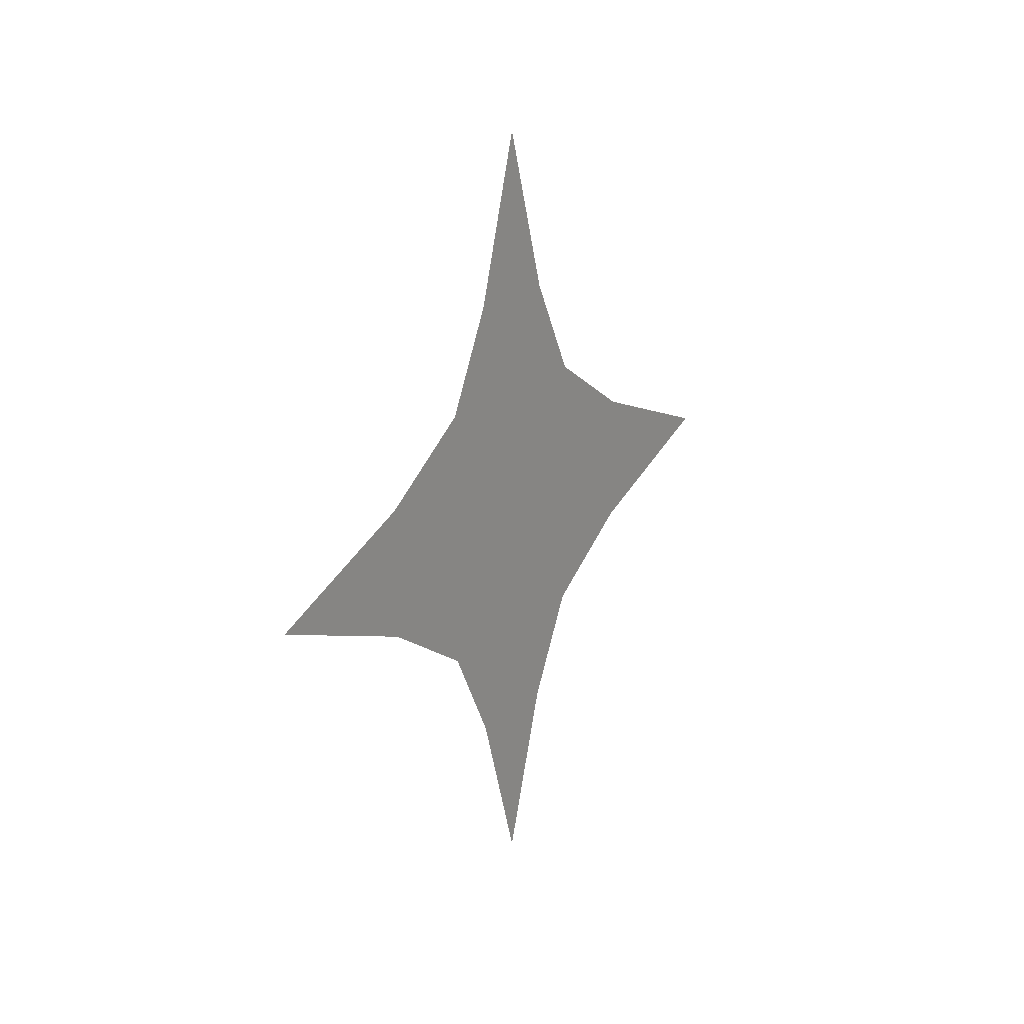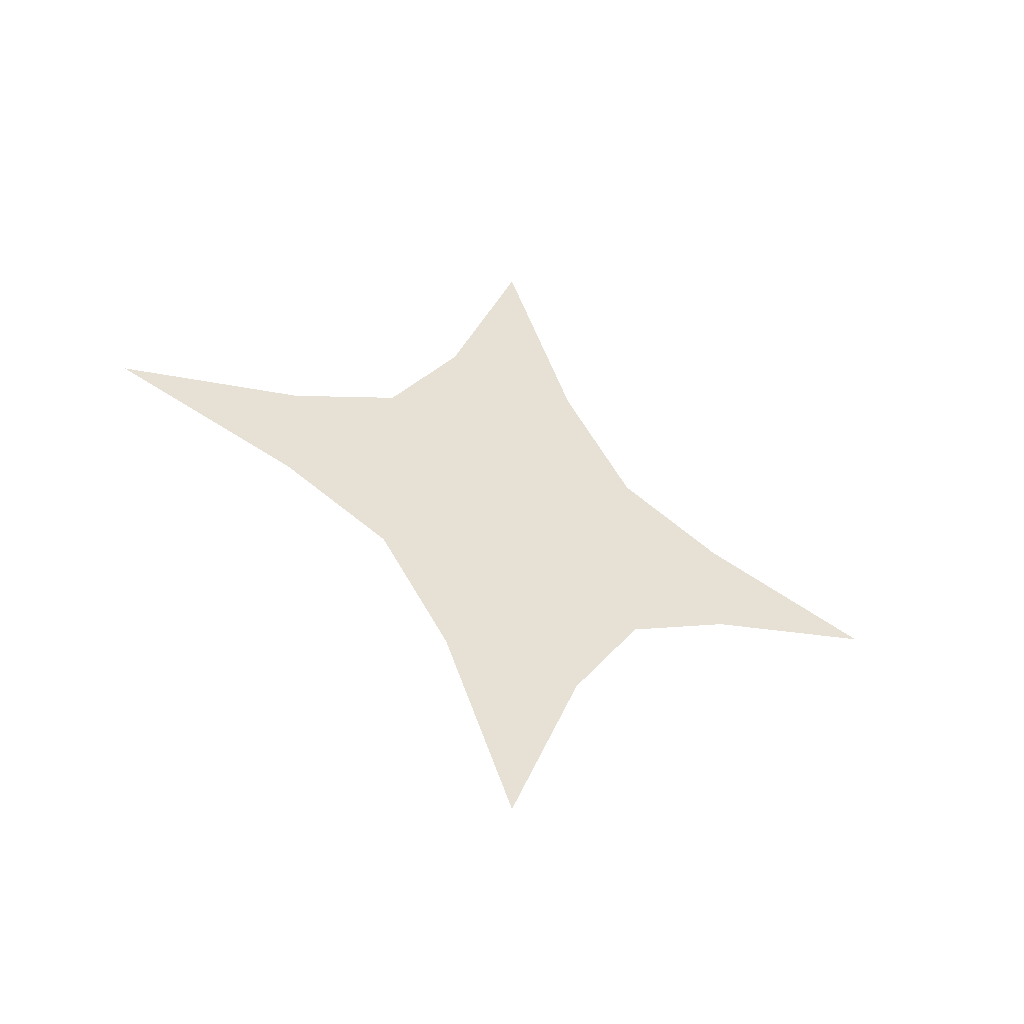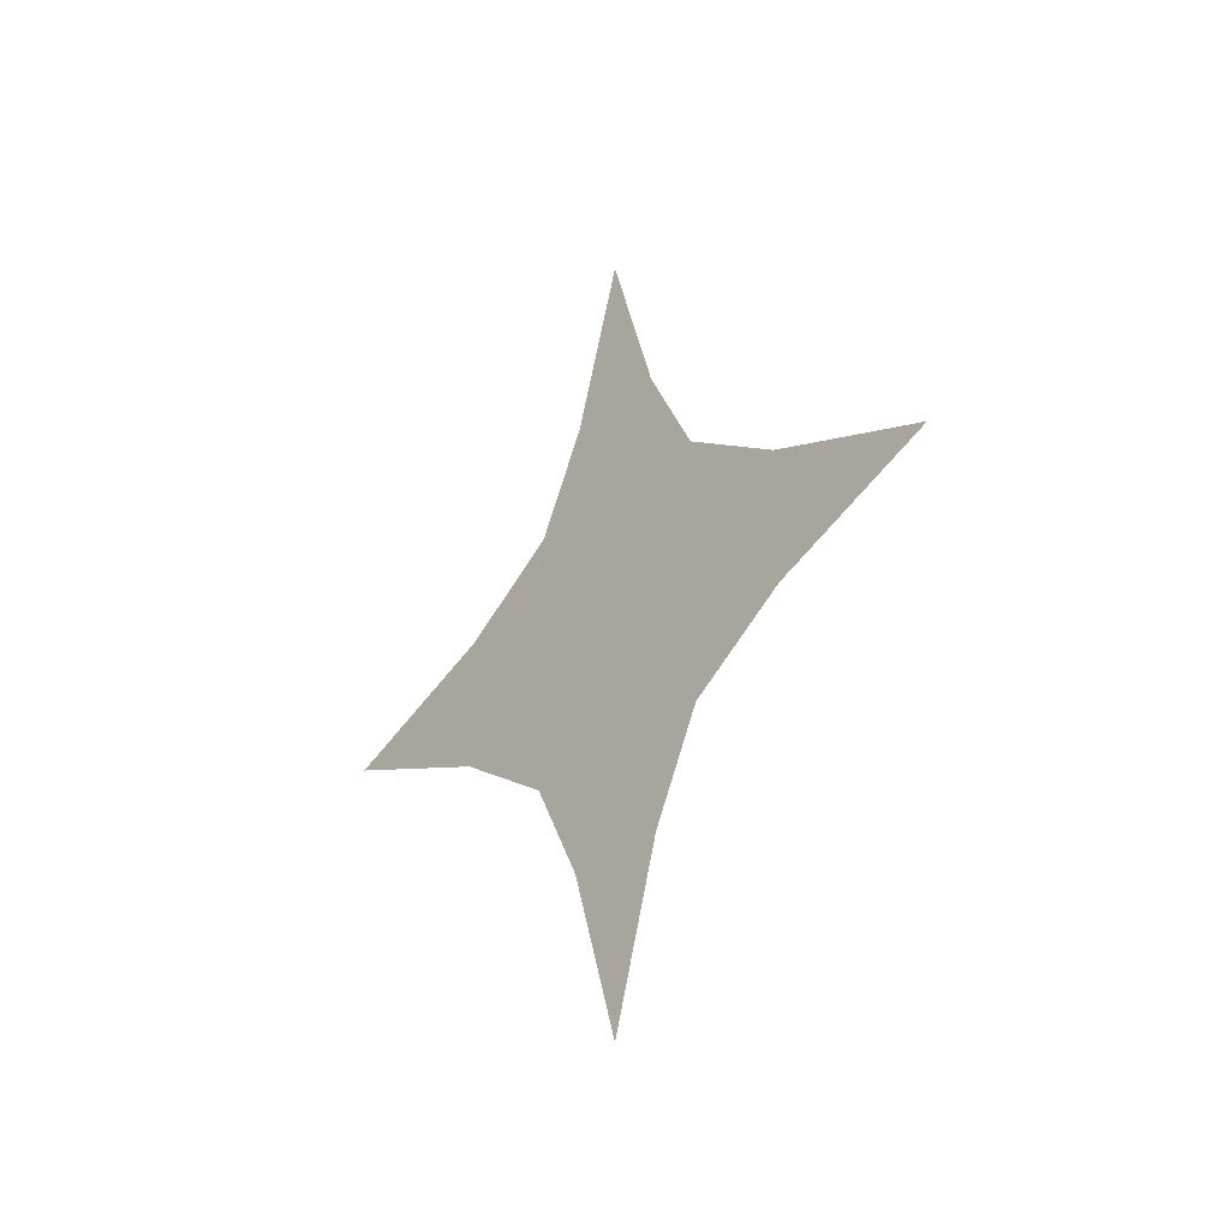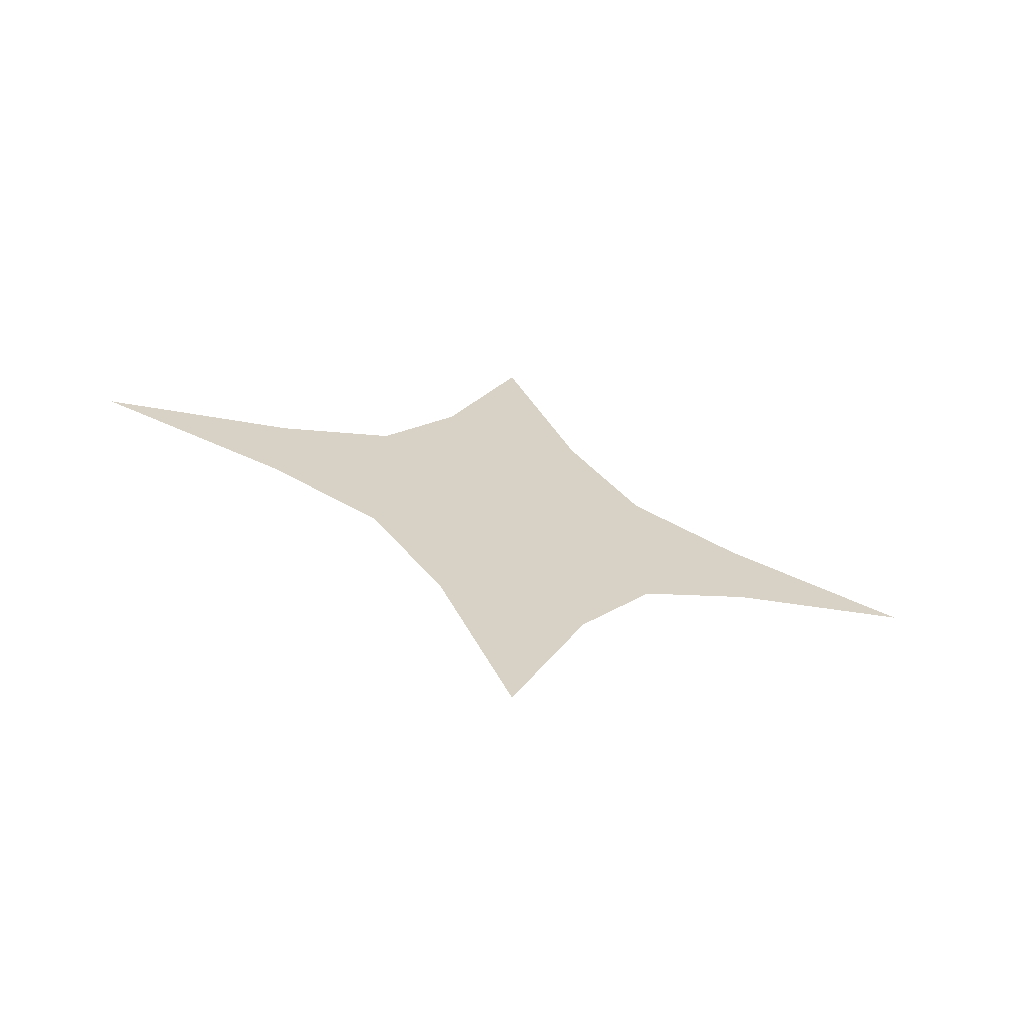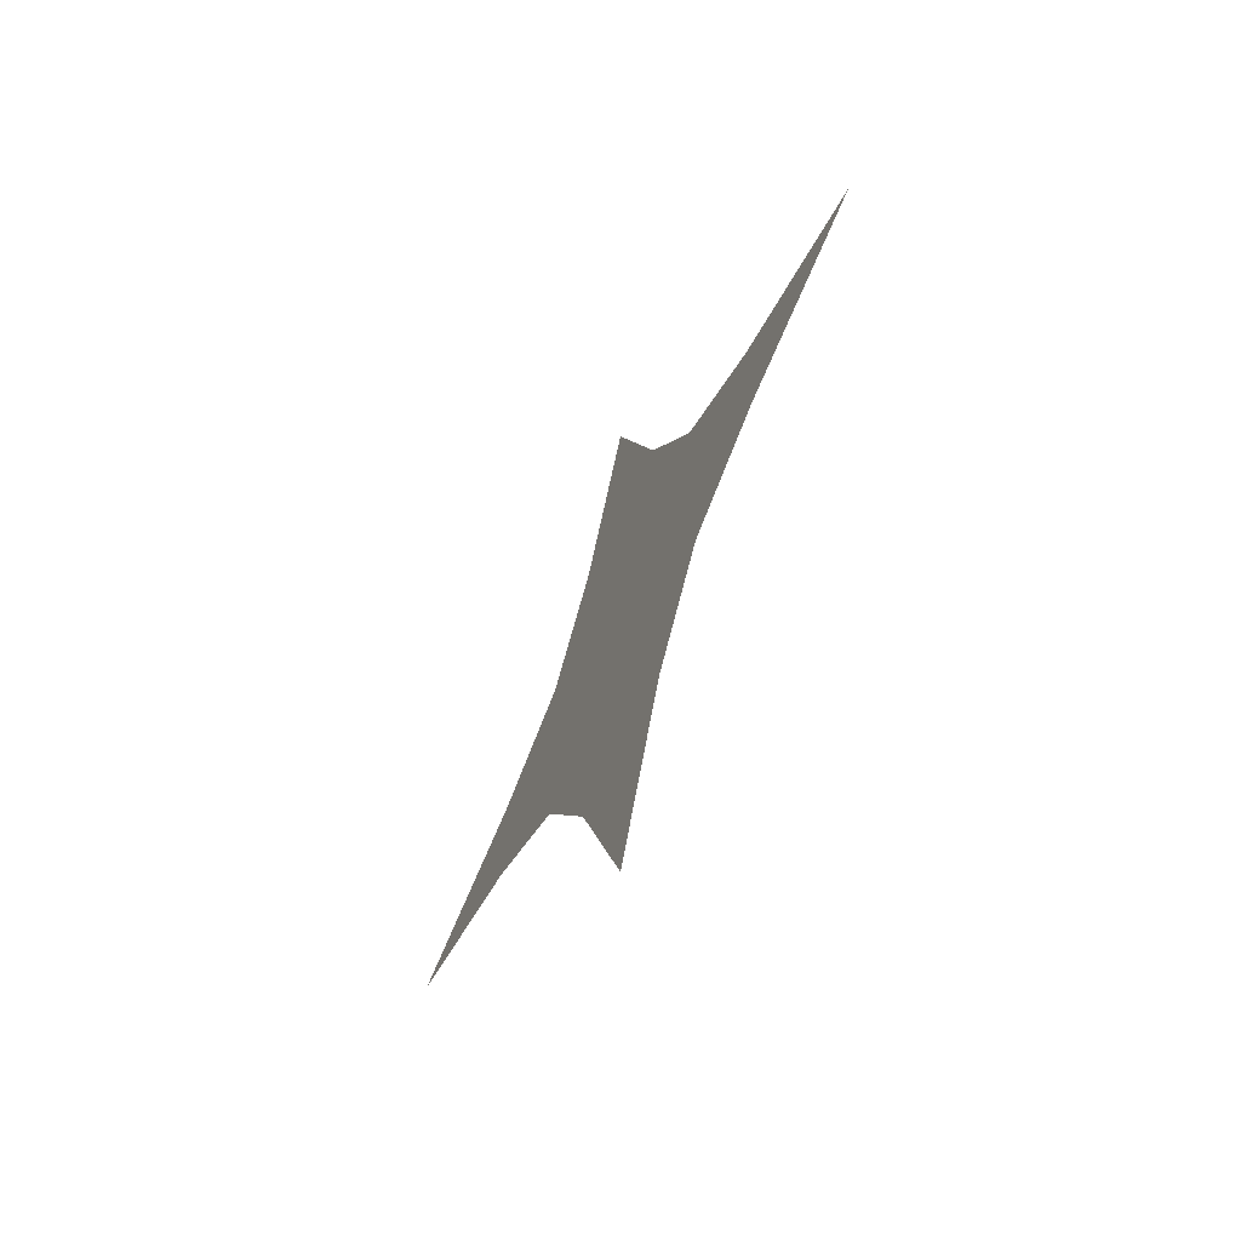
<metadata>
{"format":"obj","ext":"obj","renderer":"f3d","projection":"perspective","resolution":1024,"background":"white","views":[{"elev":21.6,"azim":34.3,"up":"+Z"},{"elev":-46.2,"azim":-117.2,"up":"+Y"},{"elev":-33.3,"azim":138.5,"up":"+Z"},{"elev":-65.4,"azim":73.1,"up":"+Y"},{"elev":-62.1,"azim":155.0,"up":"+Y"}]}
</metadata>
<code>
v -0.5 -0.6875 0
v -0.5 -1.375 0
v -0.5 -1.219 -0.0625
v -0.5 -1.125 -0.125
v -0.5 -0.8438 -0.0625
v -0.5 -0.9375 -0.125
v -0.5 -0.9844 -0.2188
v -0.5 -1.078 -0.2188
v -0.5 -1.031 -0.375
v -0.5 -0.8438 0.0625
v -0.5 -0.9375 0.125
v -0.5 -1.219 0.0625
v -0.5 -1.125 0.125
v -0.5 -1.078 0.2188
v -0.5 -0.9844 0.2188
v -0.5 -1.031 0.375
f 1 2 3
f 1 3 4
f 1 4 5
f 5 4 6
f 6 4 7
f 7 4 8
f 7 8 9
f 2 1 10
f 2 10 11
f 2 11 12
f 12 11 13
f 13 11 14
f 14 11 15
f 14 15 16

</code>
